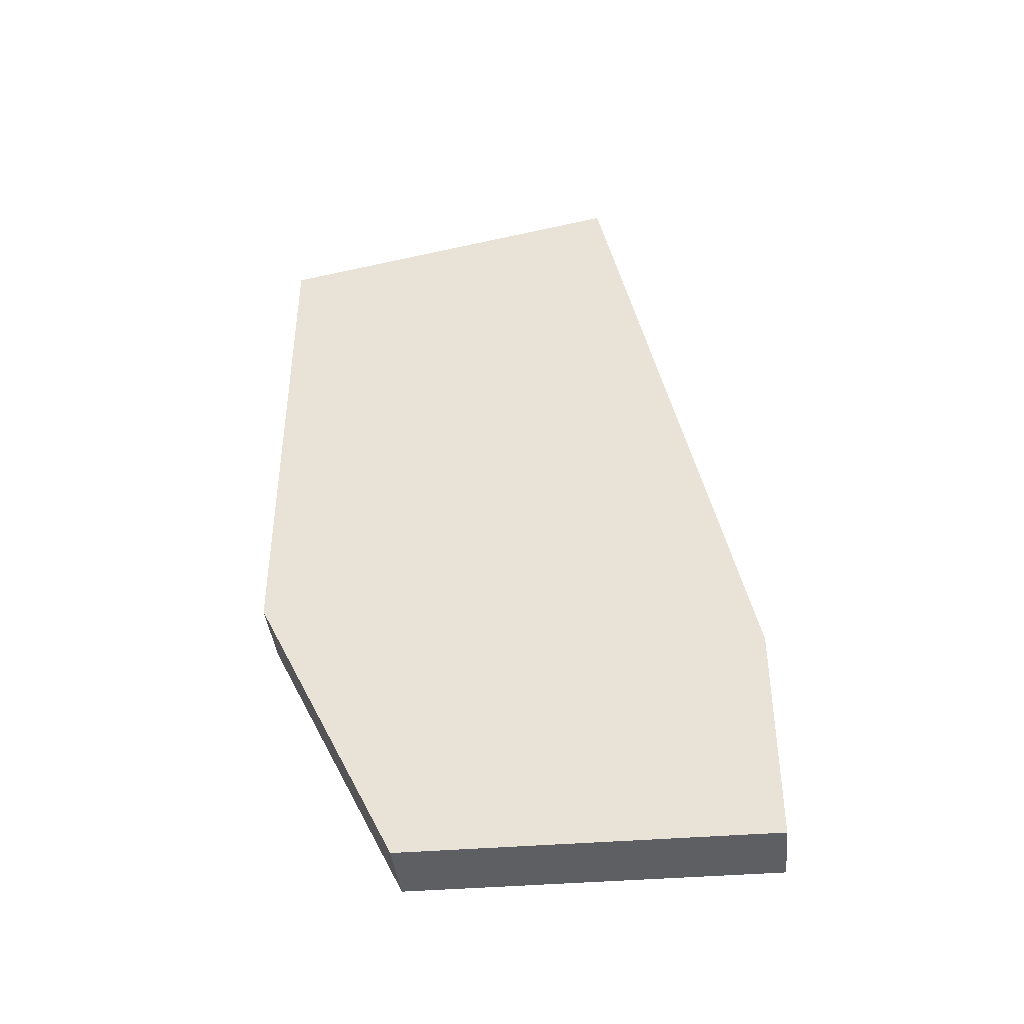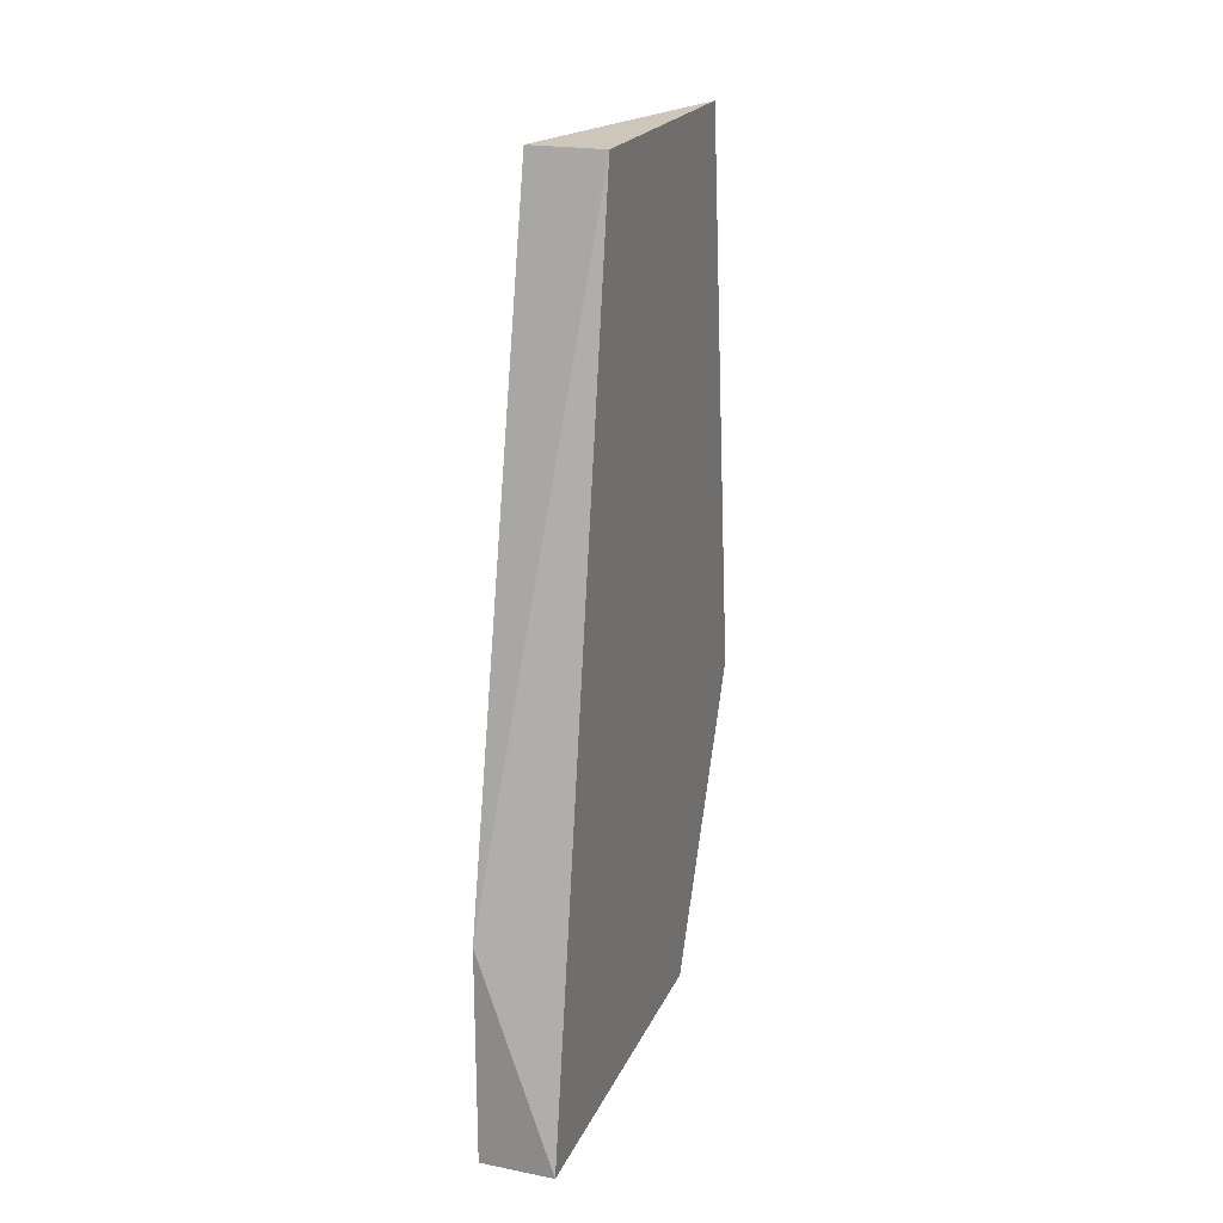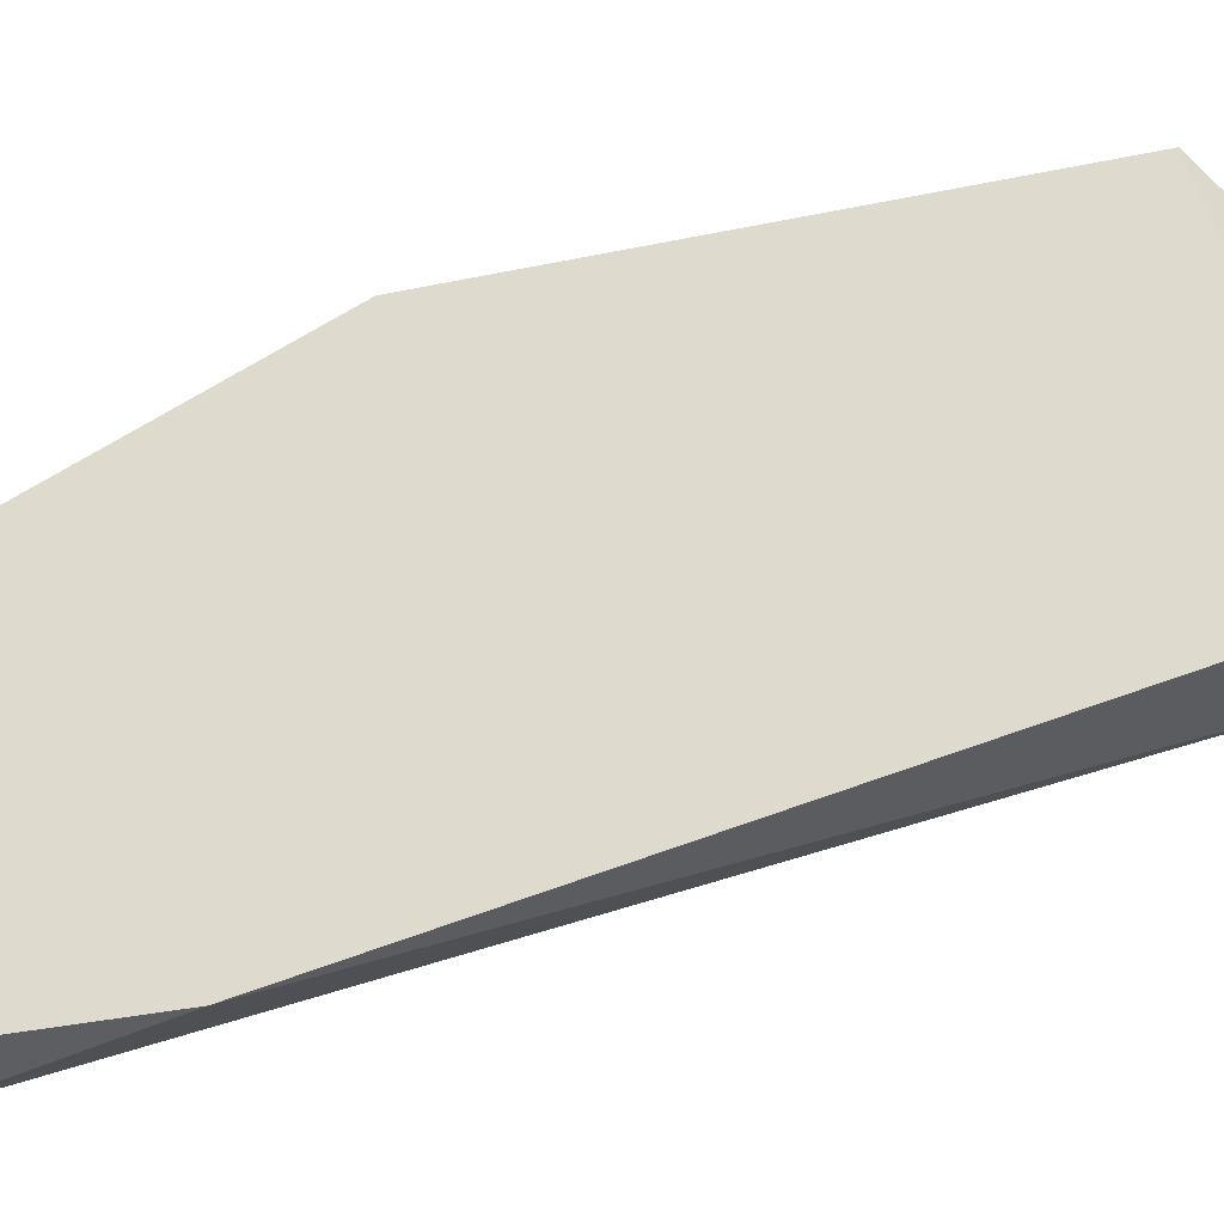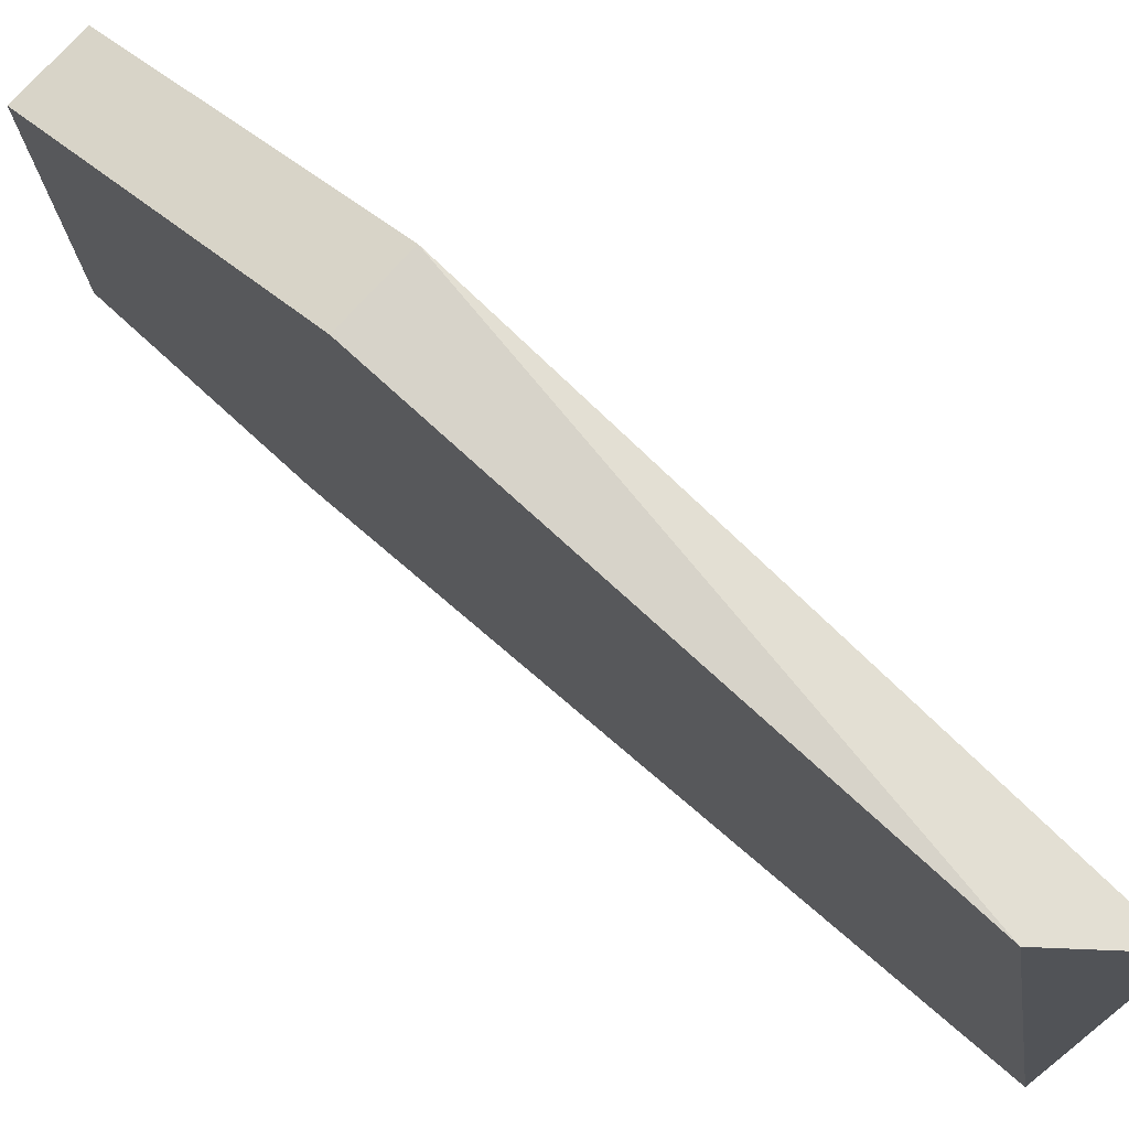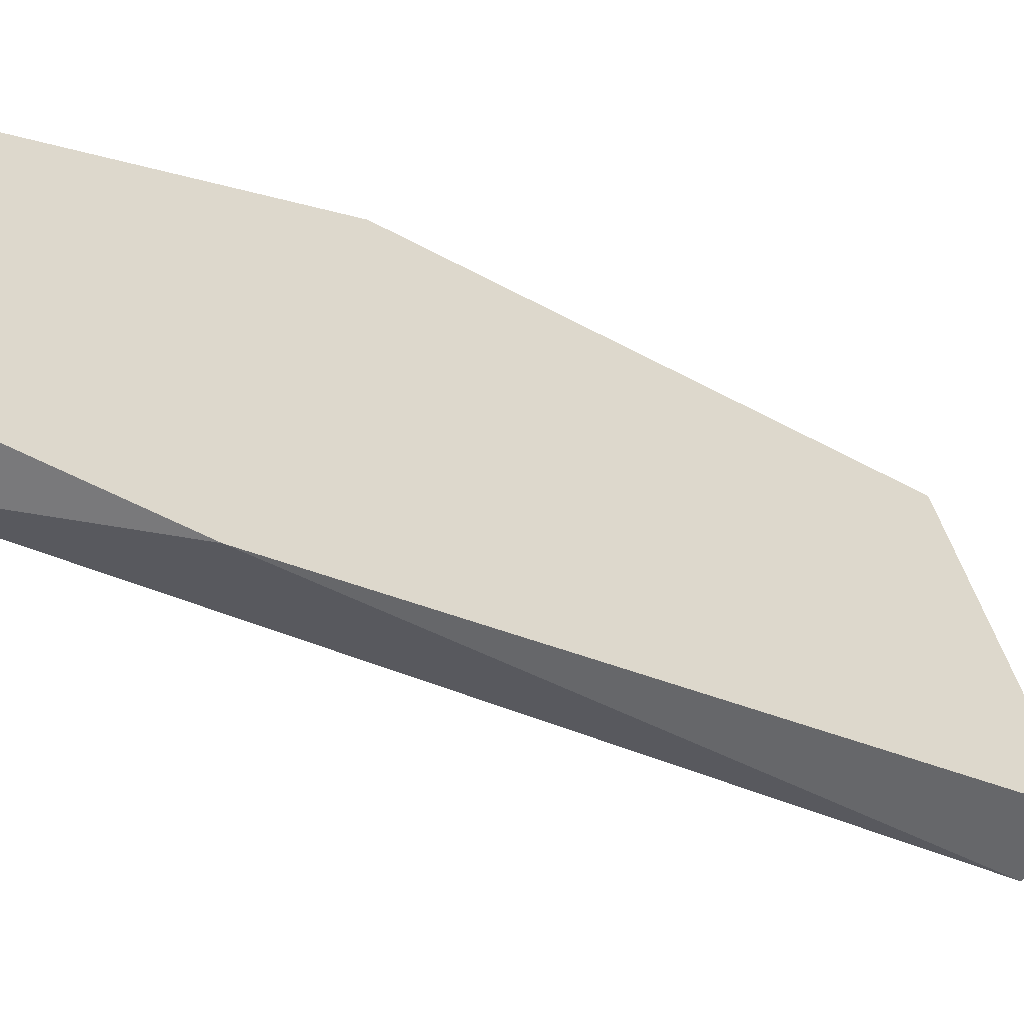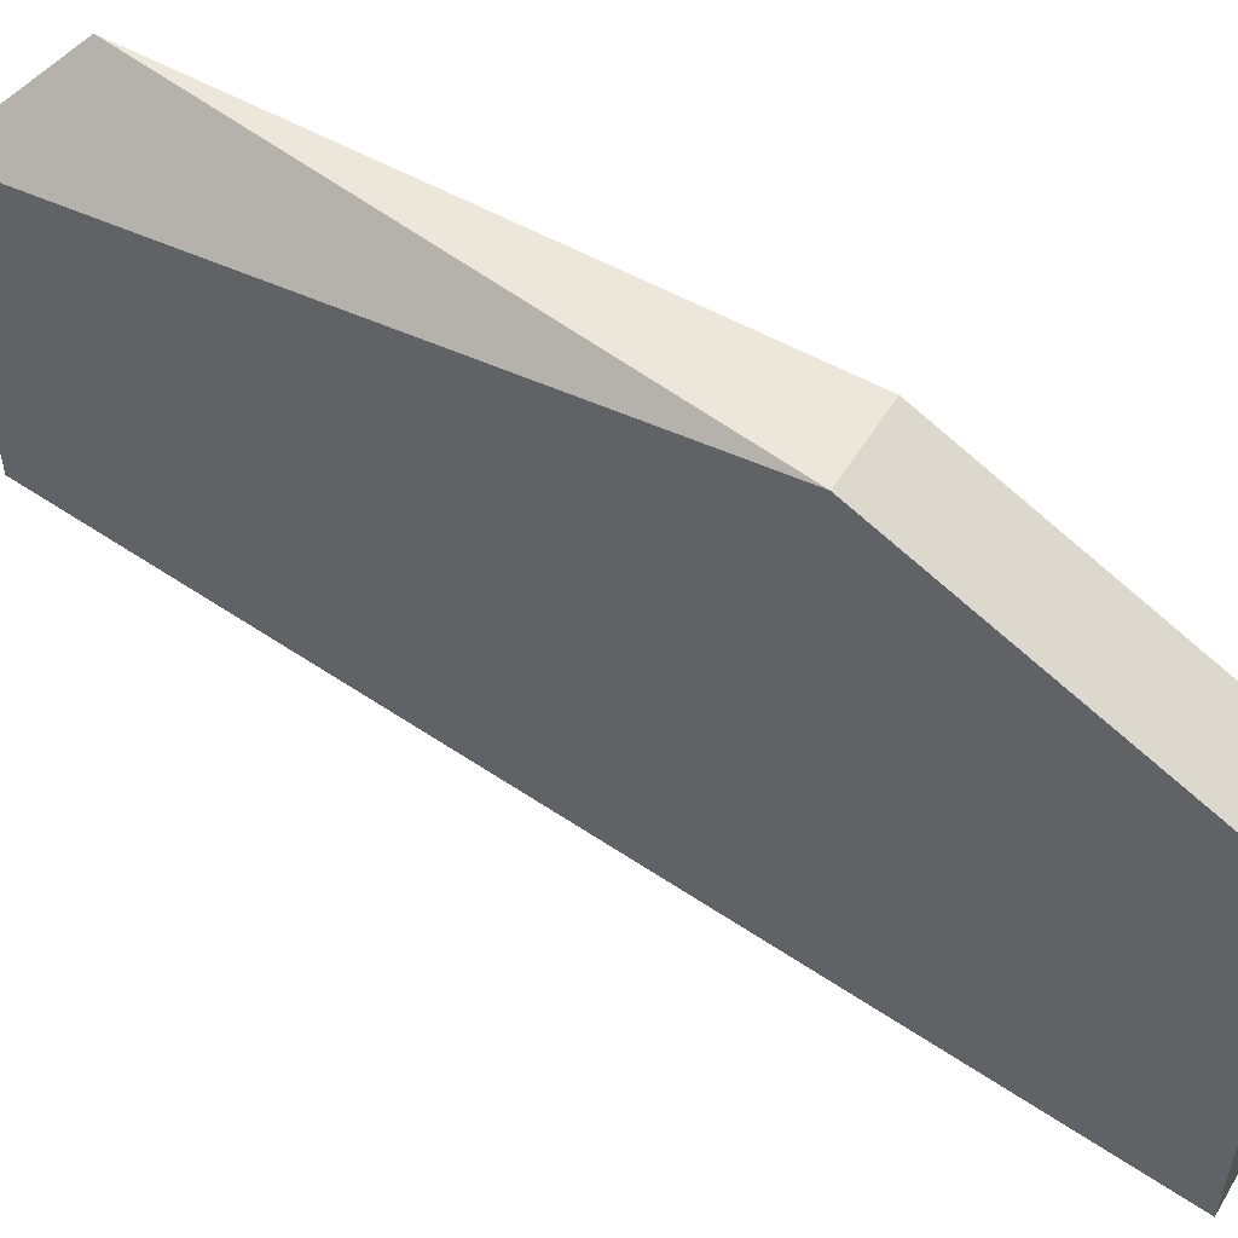
<metadata>
{"format":"obj","ext":"obj","renderer":"f3d","projection":"perspective","resolution":1024,"background":"white","views":[{"elev":-40.7,"azim":-84.2,"up":"+Z"},{"elev":21.3,"azim":19.2,"up":"+Z"},{"elev":-37.5,"azim":-75.1,"up":"+Y"},{"elev":76.4,"azim":-47.6,"up":"+Y"},{"elev":-57.9,"azim":-119.0,"up":"+Y"},{"elev":53.9,"azim":121.0,"up":"+Y"}]}
</metadata>
<code>
v 0.002697 0.01929 0.007165
v 0.002697 0.01691 0.01672
v 0.002697 0.01532 0.007165
v 0.002697 0.02089 0.01035
v 0.002697 0.02009 0.01672
v 0.001901 0.01929 0.007165
v 0.001901 0.01691 0.01672
v 0.001901 0.01532 0.009554
v 0.001901 0.01532 0.007165
v 0.001901 0.02089 0.01592
v 0.001901 0.02089 0.01035
f 5 3 1
f 3 6 1
f 5 1 4
f 1 6 4
f 3 5 2
f 3 2 8
f 5 7 2
f 2 7 8
f 3 9 6
f 9 3 8
f 10 5 4
f 4 6 11
f 10 4 11
f 7 5 10
f 6 9 7
f 6 7 10
f 6 10 11
f 7 9 8

</code>
